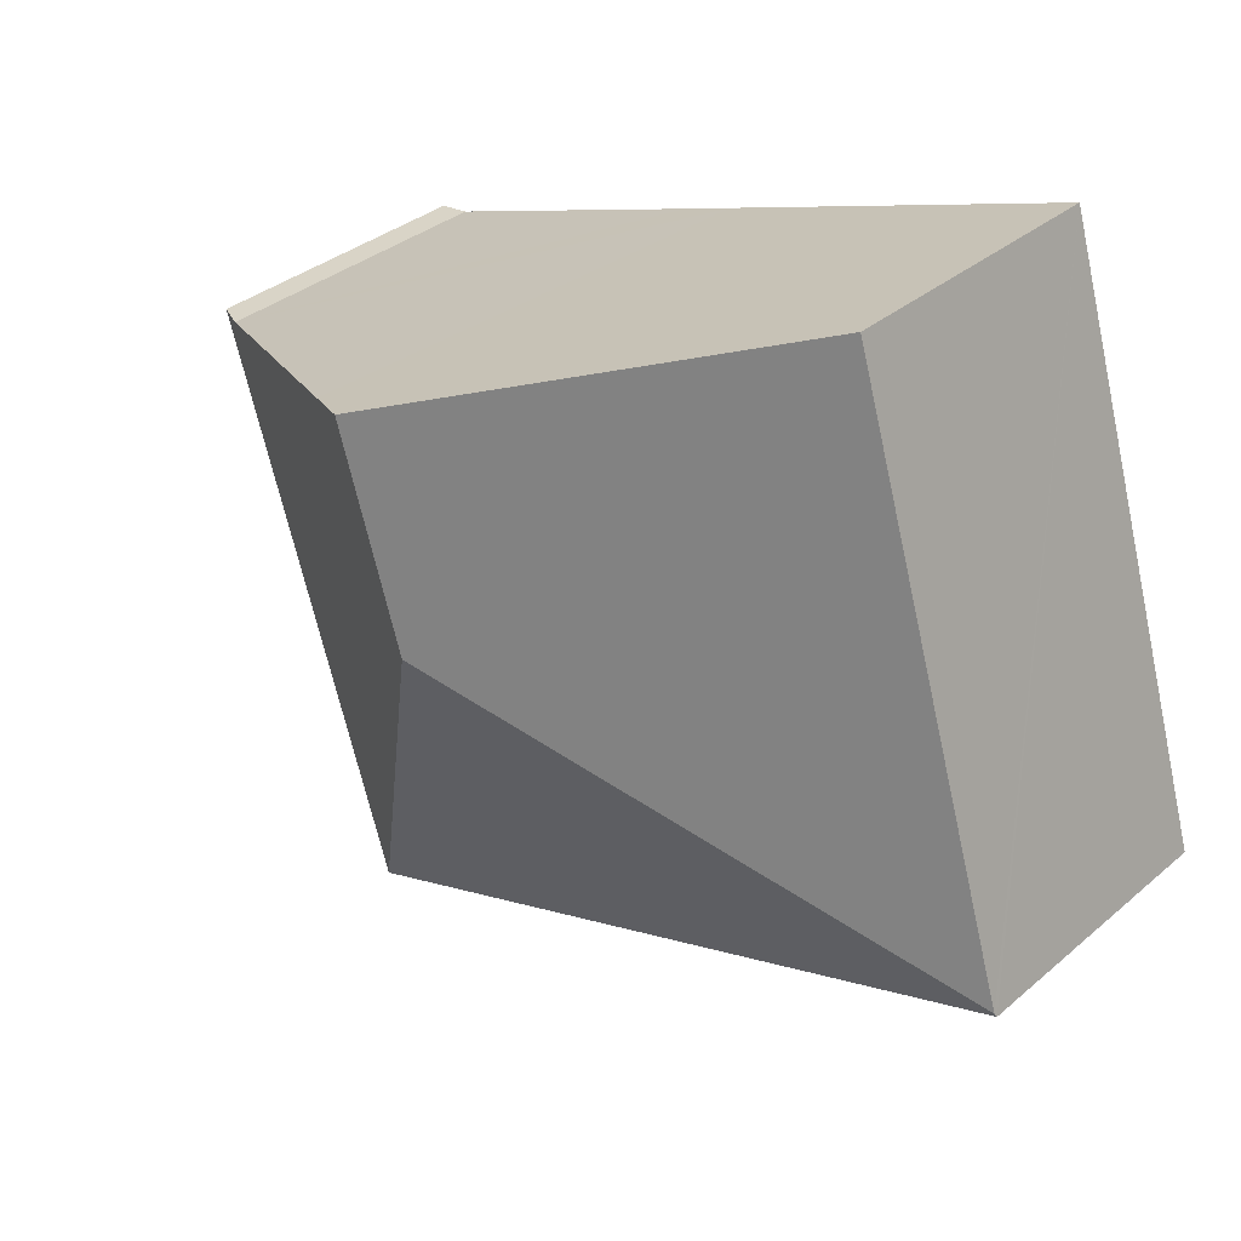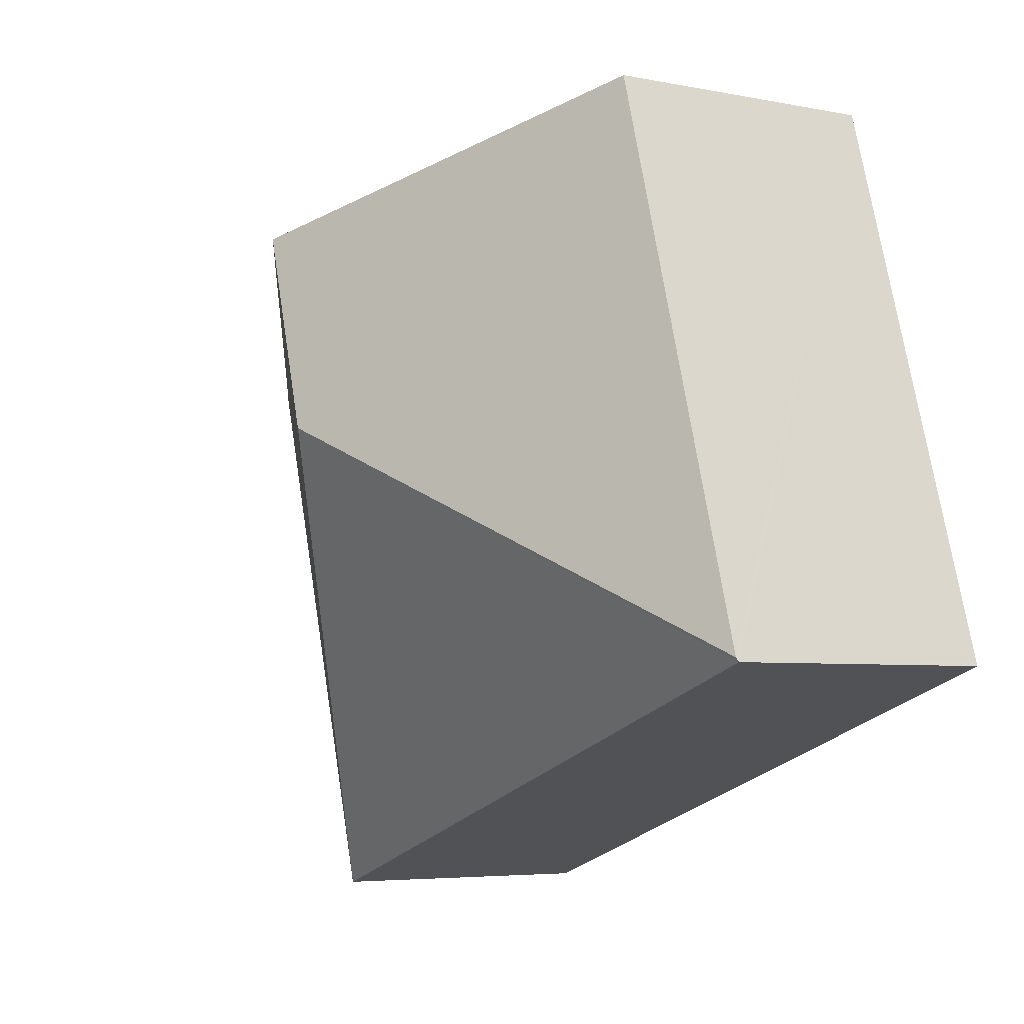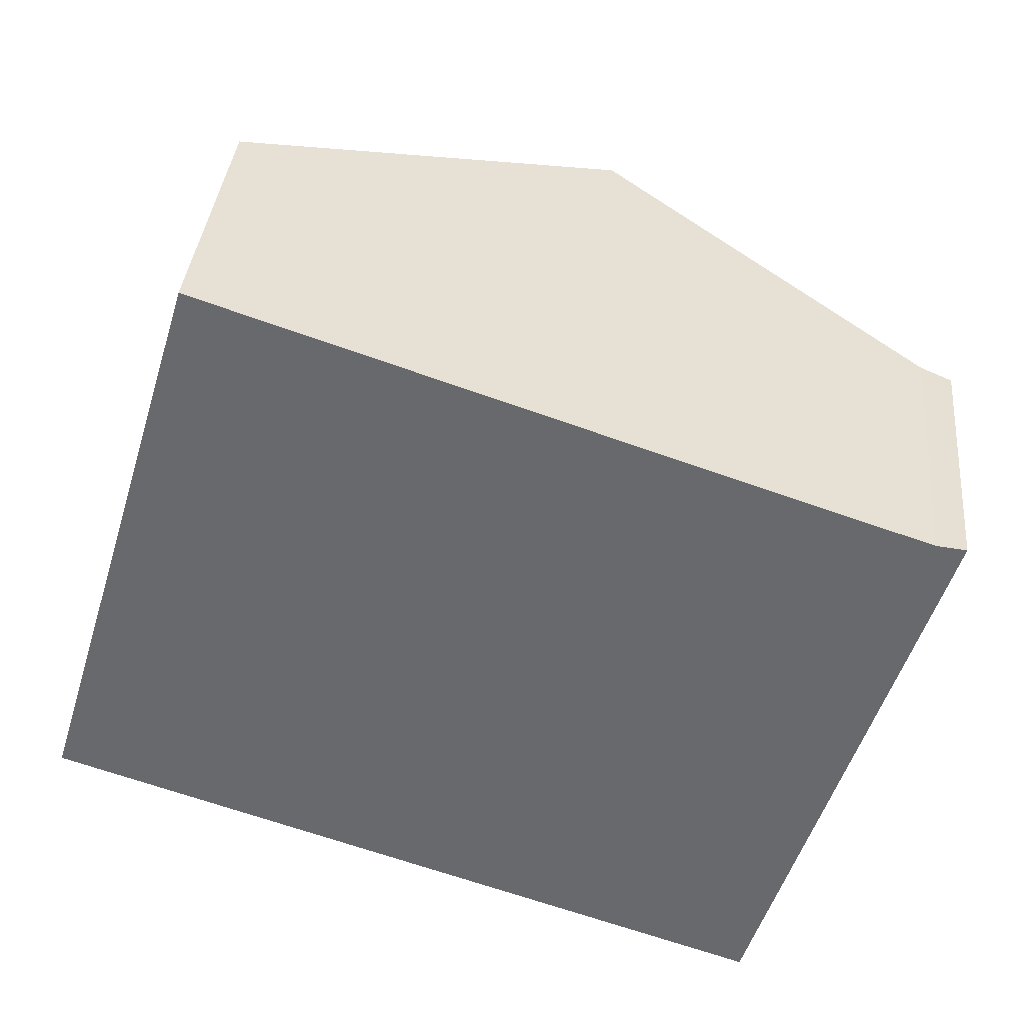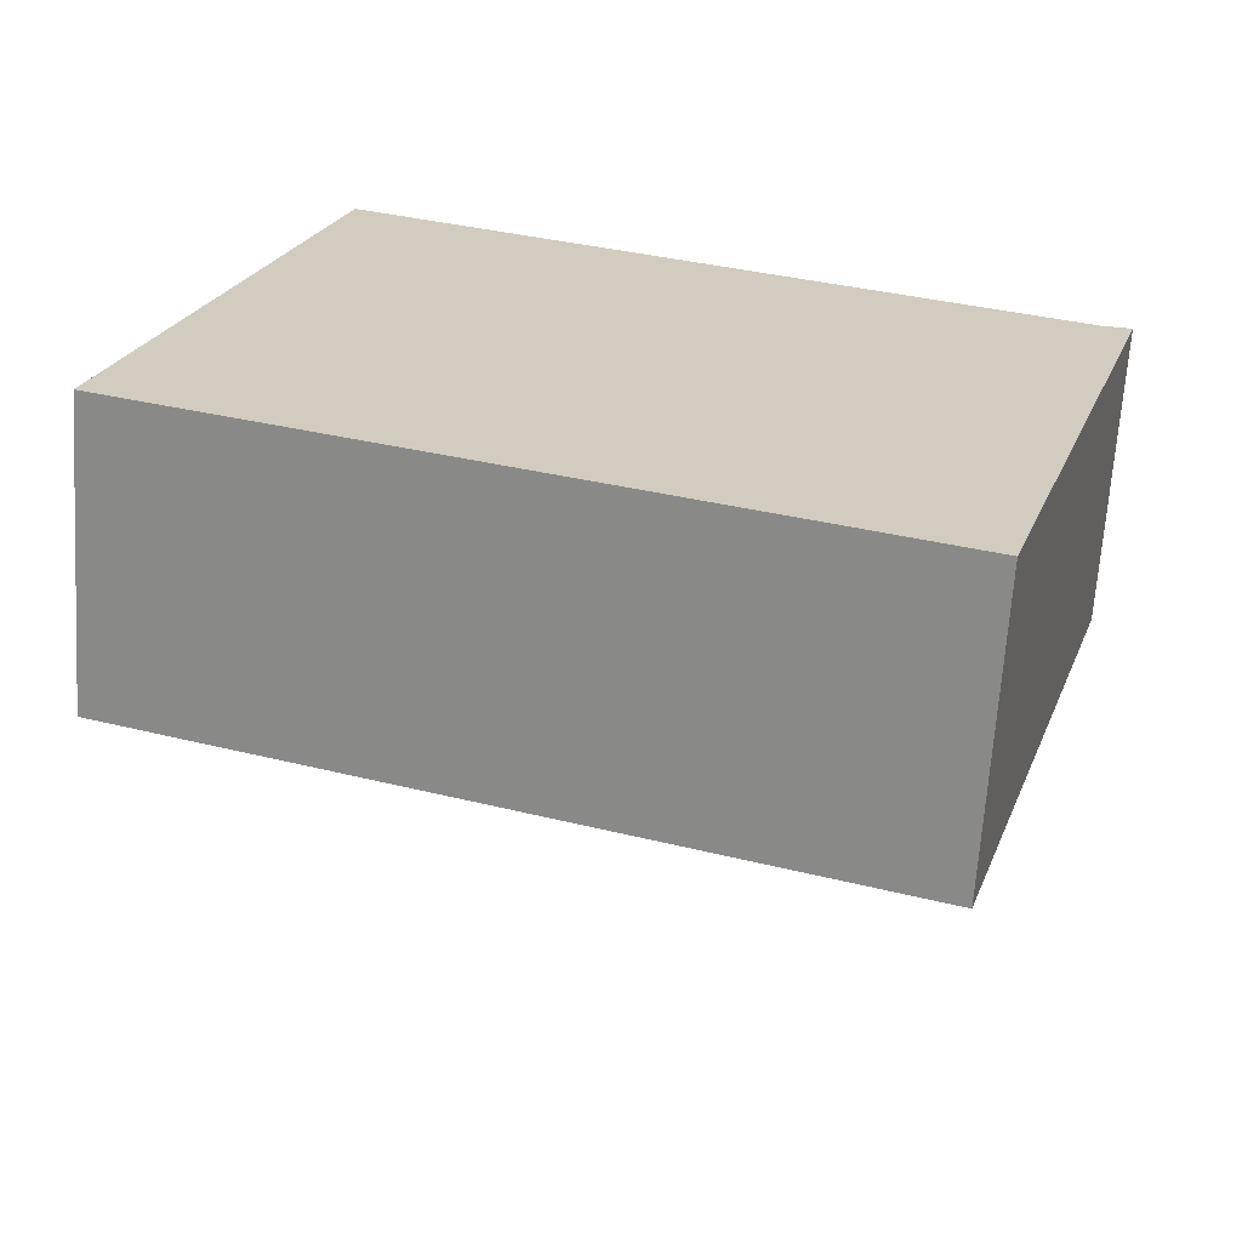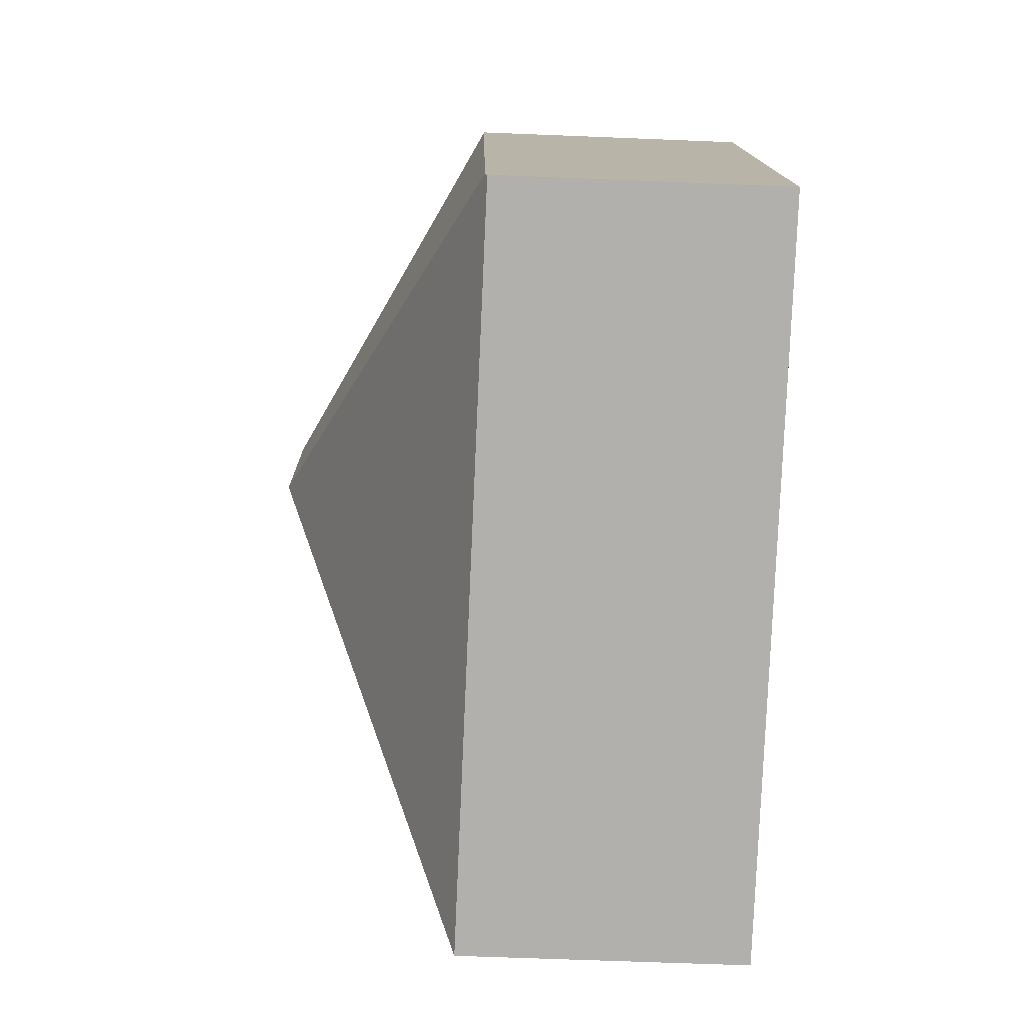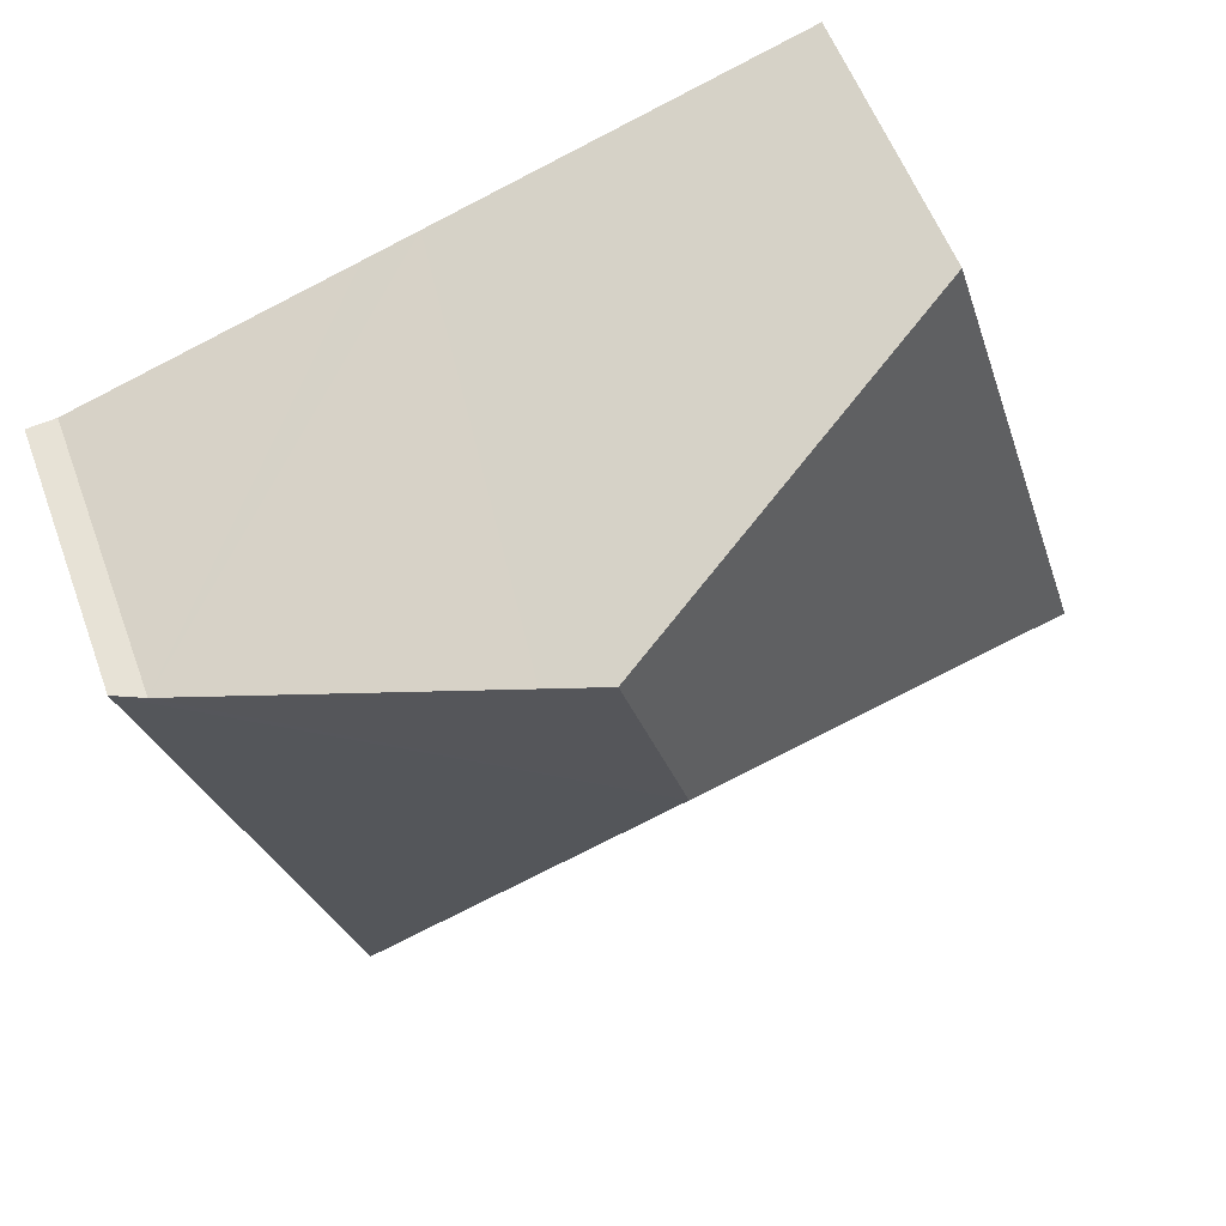
<metadata>
{"format":"obj","ext":"obj","renderer":"f3d","projection":"perspective","resolution":1024,"background":"white","views":[{"elev":34.3,"azim":-138.6,"up":"+Z"},{"elev":-5.1,"azim":-122.0,"up":"+Z"},{"elev":36.6,"azim":5.5,"up":"+Z"},{"elev":-66.5,"azim":-3.7,"up":"+Z"},{"elev":-60.5,"azim":-92.4,"up":"+Z"},{"elev":56.0,"azim":160.0,"up":"+Z"}]}
</metadata>
<code>
v  3.962 4.118 2.077
v  7.546 2.42 2.85
v  6.046 2.438 -1.974
v  7.296 2.55 2.877
v  4.939 3.865 3.666
v  4.486 4.118 3.819
v  0 2.407 1.474e-16
v  0.011 2.427 0.035
v  1.456 2.427 4.841
v  1.456 -2.964e-16 4.841
v  4.486 -2.338e-16 3.819
v  4.939 -2.245e-16 3.666
v  7.296 -1.762e-16 2.877
v  7.546 -1.745e-16 2.85
v  6.046 1.209e-16 -1.974
v  0 0 0
v  0.011 -2.143e-18 0.035
g defaultobject
f 1 2 3
f 2 1 4
f 4 1 5
f 5 1 6
f 1 3 7
f 1 7 8
f 6 8 9
f 8 6 1
f 10 6 9
f 6 10 11
f 6 11 5
f 5 11 4
f 4 11 12
f 4 12 13
f 13 2 4
f 2 13 14
f 2 15 3
f 15 2 14
f 15 7 3
f 7 15 16
f 8 10 9
f 10 8 7
f 10 7 17
f 17 7 16
f 13 15 14
f 15 13 12
f 15 12 11
f 15 11 10
f 15 10 17
f 15 17 16

</code>
